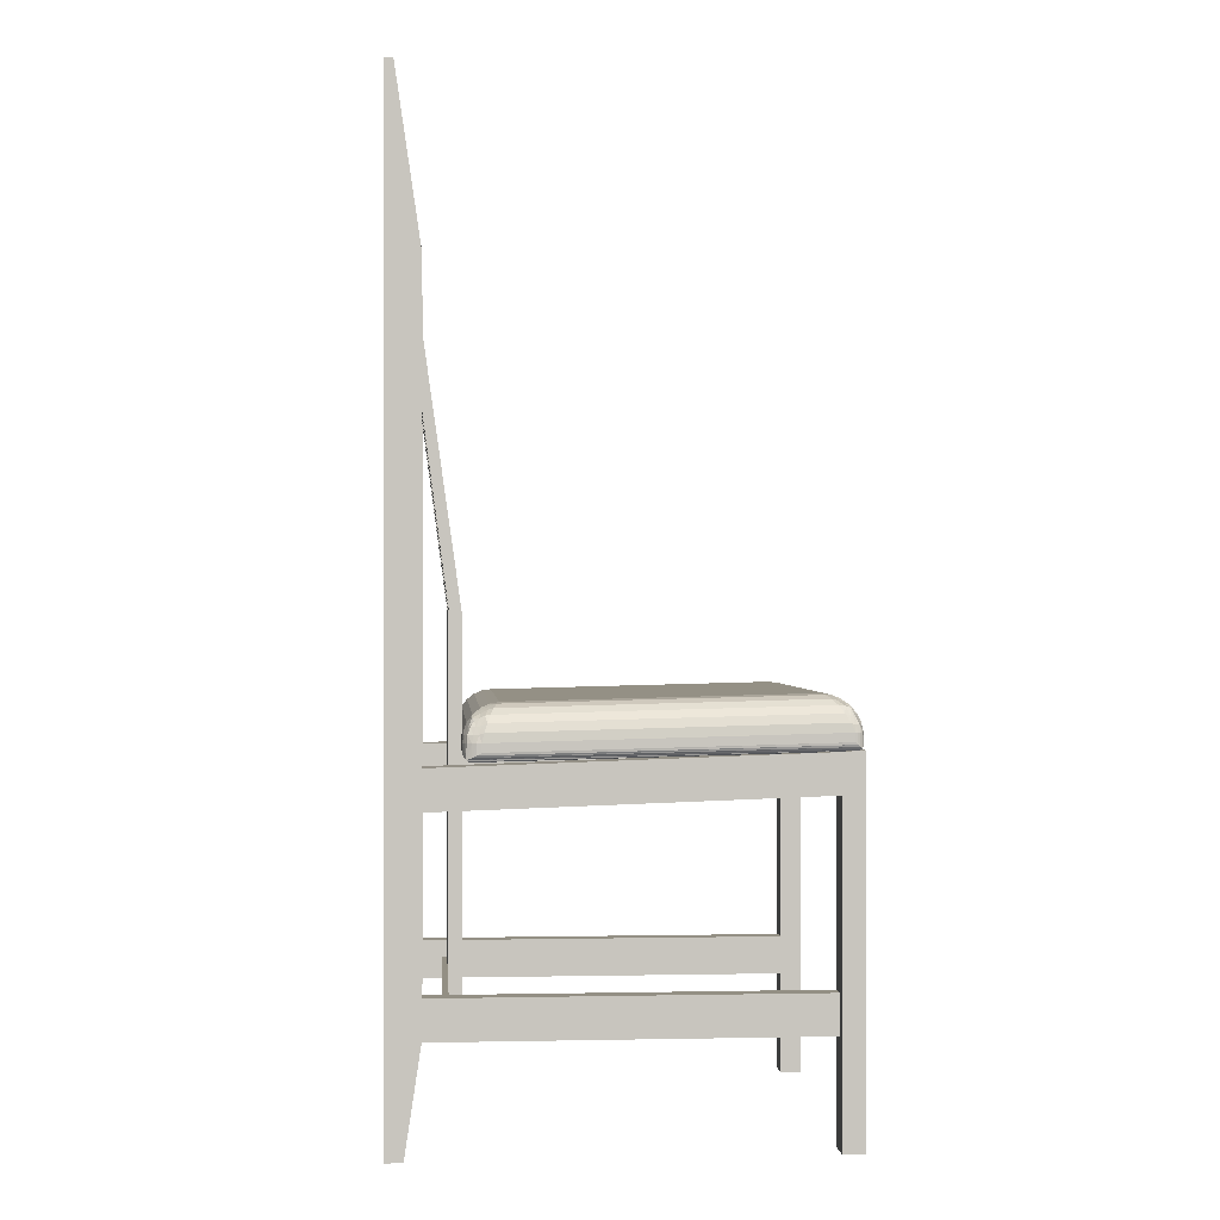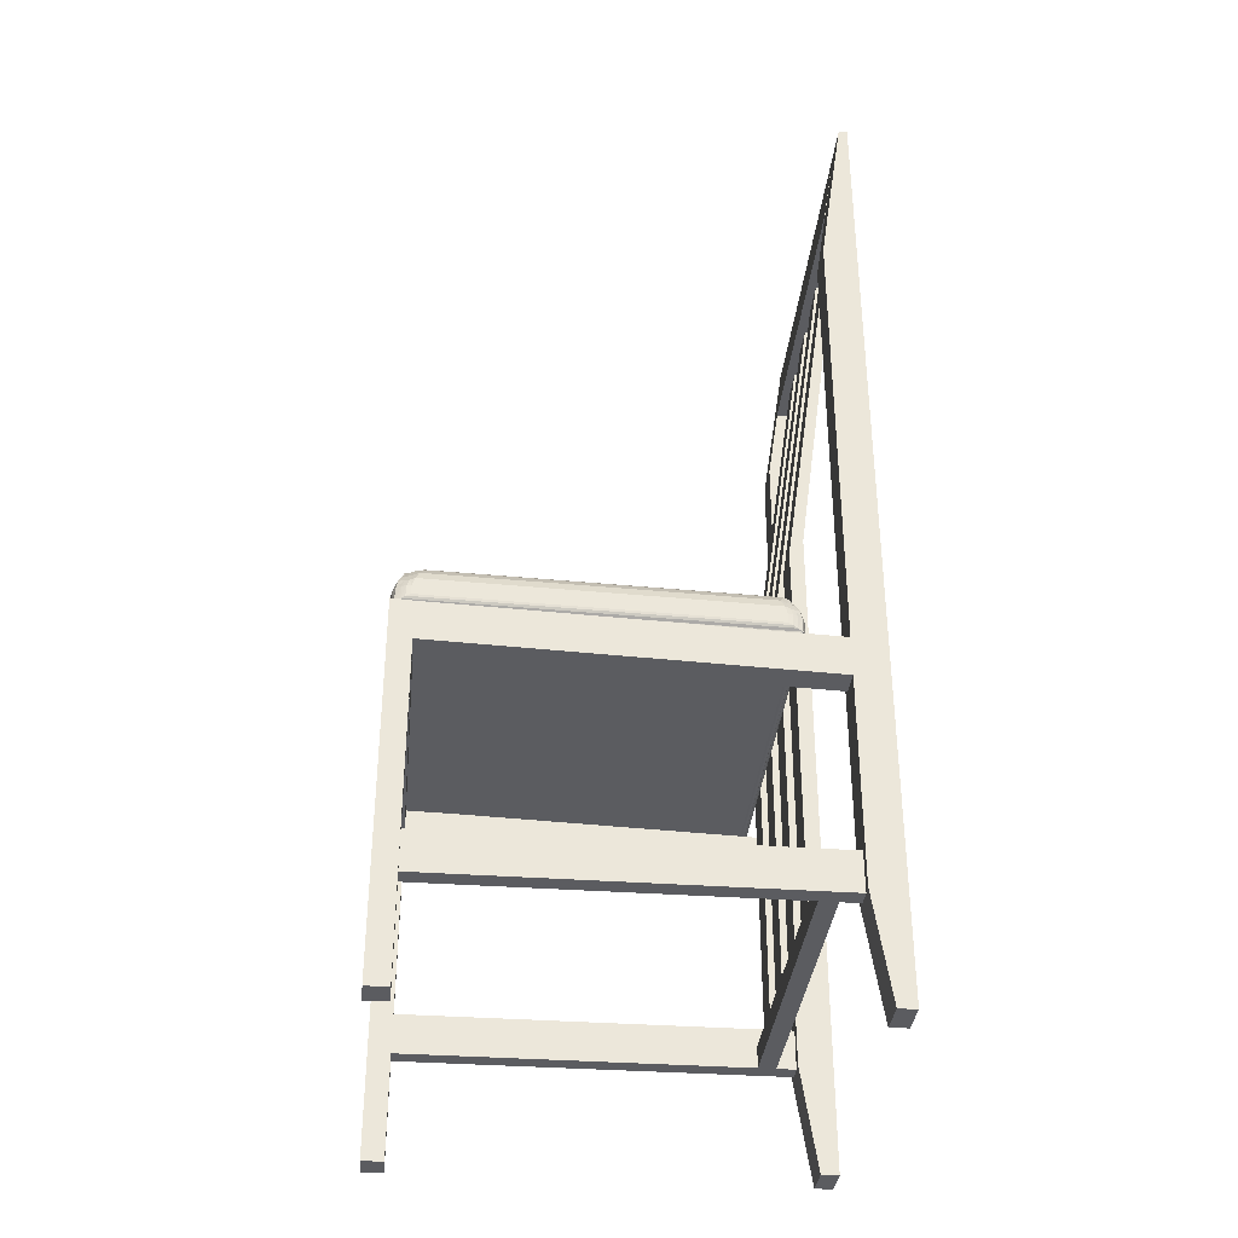
<metadata>
{"format":"obj","ext":"obj","renderer":"f3d","projection":"perspective","resolution":1024,"background":"white","views":[{"elev":0.1,"azim":-4.5,"up":"+Y"},{"elev":-34.9,"azim":174.4,"up":"+Y"}]}
</metadata>
<code>
v -0.2981 -0.6838 0.2767
v -0.2715 -0.6838 0.2767
v -0.2981 0.1453 0.2767
v -0.2715 0.1453 0.2767
v -0.4014 1.068 0.2767
v -0.2981 -0.6838 0.1968
v -0.2981 0.1453 0.1968
v -0.2715 -0.6838 0.1968
v -0.2715 0.1453 0.1968
v -0.4014 1.068 0.1968
v -0.4213 1.068 0.2767
v -0.4213 1.068 0.1968
v -0.2981 -0.6838 0.1169
v -0.2715 -0.6838 0.1169
v -0.2981 0.1453 0.1169
v -0.2715 0.1453 0.1169
v -0.4014 1.068 0.1169
v -0.2981 -0.6838 0.03701
v -0.2981 0.1453 0.03701
v -0.2715 -0.6838 0.03701
v -0.2715 0.1453 0.03701
v -0.4014 1.068 0.03701
v -0.4213 1.068 0.1169
v -0.4213 1.068 0.03701
v -0.2981 -0.6838 -0.0429
v -0.2715 -0.6838 -0.0429
v -0.2981 0.1453 -0.0429
v -0.2715 0.1453 -0.0429
v -0.4014 1.068 -0.0429
v -0.2981 -0.6838 -0.1228
v -0.2981 0.1453 -0.1228
v -0.2715 -0.6838 -0.1228
v -0.2715 0.1453 -0.1228
v -0.4014 1.068 -0.1228
v -0.4213 1.068 -0.0429
v -0.4213 1.068 -0.1228
v -0.2981 -0.6838 -0.2027
v -0.2715 -0.6838 -0.2027
v -0.2981 0.1453 -0.2027
v -0.2715 0.1453 -0.2027
v -0.4014 1.068 -0.2027
v -0.2981 -0.6838 -0.2826
v -0.2981 0.1453 -0.2826
v -0.2715 -0.6838 -0.2826
v -0.2715 0.1453 -0.2826
v -0.4014 1.068 -0.2826
v -0.4213 1.068 -0.2027
v -0.4213 1.068 -0.2826
v -0.3814 -0.2642 0.4366
v 0.5076 -0.2343 0.4366
v 0.5076 -0.1444 0.4366
v 0.5076 -0.1444 0.3766
v 0.5076 -0.2343 0.3766
v -0.3814 -0.2642 0.3766
v -0.3814 -0.1743 0.3766
v -0.3814 -0.1743 0.4366
v -0.3814 -0.7337 0.4166
v 0.5076 -0.7337 0.4166
v 0.5076 -0.6438 0.4166
v 0.5076 -0.6438 0.3766
v 0.5076 -0.7337 0.3766
v -0.3814 -0.7337 0.3766
v -0.3814 -0.6438 0.3766
v -0.3814 -0.6438 0.4166
v 0.5076 -0.9734 0.4366
v 0.5575 -0.9734 0.4366
v 0.5575 -0.141 0.4366
v 0.5575 -0.141 0.3733
v 0.5575 -0.9734 0.3733
v 0.5076 -0.9734 0.3733
v 0.5076 -0.1444 0.3733
v -0.3914 -0.9734 -0.3625
v -0.3914 -0.9734 -0.4424
v -0.3547 -0.7304 -0.3625
v -0.3547 -0.7304 -0.4424
v -0.3547 0.8811 -0.3625
v -0.3547 0.8811 -0.4425
v -0.4114 1.267 -0.3625
v -0.4114 1.267 -0.4425
v -0.4313 -0.9734 -0.3625
v -0.4313 1.267 -0.3625
v -0.4313 -0.9734 -0.4424
v -0.4313 1.267 -0.4425
v -0.3814 -0.2642 -0.3825
v 0.5076 -0.2343 -0.3825
v 0.5076 -0.1444 -0.3825
v 0.5076 -0.1444 -0.4424
v 0.5076 -0.2343 -0.4424
v -0.3814 -0.2642 -0.4424
v -0.3814 -0.1743 -0.4424
v -0.3814 -0.1743 -0.3825
v -0.3814 -0.7337 -0.3825
v 0.5076 -0.7337 -0.3825
v 0.5076 -0.6438 -0.3825
v 0.5076 -0.6438 -0.4225
v 0.5076 -0.7337 -0.4225
v -0.3814 -0.7337 -0.4225
v -0.3814 -0.6438 -0.4225
v -0.3814 -0.6438 -0.3825
v 0.5076 -0.9734 -0.3825
v 0.5575 -0.9734 -0.3825
v 0.5575 -0.141 -0.3825
v 0.5076 -0.9734 -0.4424
v 0.5575 -0.9734 -0.4424
v 0.5575 -0.141 -0.4424
v -0.3547 -0.7304 0.4366
v -0.3914 -0.9734 0.3567
v -0.3914 -0.9734 0.4366
v -0.3547 -0.7304 0.3566
v -0.3547 0.8811 0.4366
v -0.3547 0.8811 0.3566
v -0.4114 1.267 0.4366
v -0.4114 1.267 0.3566
v -0.4313 -0.9734 0.3567
v -0.4313 1.267 0.4366
v -0.4313 -0.9734 0.4366
v -0.4313 1.267 0.3566
v -0.3115 -0.7337 0.3766
v -0.2715 -0.7337 0.3766
v -0.2715 -0.6838 0.3766
v -0.2715 -0.6838 -0.3825
v -0.2715 -0.7337 -0.3825
v -0.3115 -0.7337 -0.3825
v -0.3115 -0.6838 -0.3825
v -0.3115 -0.6838 0.3766
v 0.5575 -0.2343 0.3719
v 0.5575 -0.141 0.3719
v 0.5076 -0.1444 0.3719
v 0.5076 -0.1444 -0.3796
v 0.5575 -0.141 -0.3796
v 0.5575 -0.2343 -0.3796
v 0.5076 -0.2343 -0.3796
v 0.5076 -0.2343 0.3719
v -0.4114 1.197 0.1269
v -0.4114 1.138 0.1269
v -0.4114 1.138 0.1868
v -0.4009 1.197 0.1269
v -0.4009 1.197 0.1868
v -0.3919 1.138 0.1269
v -0.3919 1.138 0.1868
v -0.4114 1.197 0.1868
v -0.4114 1.197 -0.03292
v -0.4114 1.138 -0.03292
v -0.4114 1.138 0.02702
v -0.4009 1.197 0.02702
v -0.4009 1.197 -0.03292
v -0.3919 1.138 -0.03292
v -0.3919 1.138 0.02702
v -0.4114 1.197 0.02702
v -0.4114 1.138 -0.1328
v -0.4114 1.138 -0.1927
v -0.4114 1.197 -0.1927
v -0.4009 1.197 -0.1328
v -0.4009 1.197 -0.1927
v -0.3919 1.138 -0.1927
v -0.3919 1.138 -0.1328
v -0.4114 1.197 -0.1328
v -0.4313 1.068 -0.3625
v -0.4313 1.068 0.3566
v -0.3814 1.068 0.3566
v -0.3814 1.068 -0.3625
v -0.2633 -0.158 -0.4293
v -0.263 -0.1239 -0.4282
v -0.2522 -0.1536 -0.4341
v -0.2529 -0.1237 -0.4335
v -0.2427 -0.1486 -0.4371
v -0.2433 -0.1234 -0.4369
v -0.2325 -0.1432 -0.4381
v -0.2329 -0.1232 -0.4381
v 0.5165 -0.1253 -0.4381
v 0.516 -0.1053 -0.4381
v 0.5269 -0.1302 -0.4371
v 0.5263 -0.105 -0.4369
v 0.5367 -0.1348 -0.4341
v 0.536 -0.1048 -0.4335
v 0.549 -0.1386 -0.4293
v 0.5467 -0.1046 -0.4282
v 0.5468 -0.1418 -0.4281
v 0.5421 -0.144 -0.4233
v -0.262 -0.1612 -0.4281
v -0.2571 -0.1631 -0.4233
v -0.262 -0.1612 0.4266
v -0.2571 -0.1631 0.4217
v -0.2643 -0.1581 0.4278
v 0.5526 -0.1344 -0.4181
v 0.5514 -0.1044 -0.4181
v 0.5547 -0.1044 -0.4085
v 0.5484 -0.08887 -0.4139
v 0.5513 -0.08787 -0.4033
v 0.5417 -0.07194 -0.4089
v 0.5438 -0.06965 -0.3978
v 0.5326 -0.05466 -0.4063
v 0.5327 -0.04994 -0.3932
v 0.5555 -0.1295 -0.4085
v 0.5559 -0.1043 -0.3981
v 0.5564 -0.1243 -0.3981
v 0.5559 -0.1043 0.4166
v 0.5564 -0.1243 0.4166
v 0.5553 -0.1044 0.4217
v 0.5559 -0.1295 0.4217
v 0.5533 -0.1044 0.4266
v 0.554 -0.1344 0.4266
v 0.5501 -0.1045 0.4307
v 0.5509 -0.1386 0.4307
v 0.5467 -0.1345 0.4339
v 0.5468 -0.1418 0.4266
v 0.5421 -0.144 0.4217
v 0.5369 -0.1448 -0.4181
v 0.5369 -0.1448 0.4166
v -0.252 -0.1636 -0.4181
v -0.252 -0.1636 0.4166
v -0.2522 -0.1536 0.4325
v 0.5417 -0.1298 0.4359
v -0.2427 -0.1486 0.4355
v 0.5364 -0.1248 0.4366
v -0.2325 -0.1432 0.4366
v 0.536 -0.1048 0.4366
v -0.2329 -0.1232 0.4366
v 0.5267 -0.08435 0.4338
v -0.2276 -0.1024 0.4338
v 0.516 -0.06532 0.4258
v -0.2212 -0.08295 0.4258
v 0.5047 -0.04904 0.4131
v -0.2143 -0.06623 0.4131
v 0.4934 -0.03661 0.3966
v -0.2073 -0.05336 0.3966
v 0.483 -0.02887 0.3773
v -0.2007 -0.04522 0.3773
v 0.4741 -0.02636 0.3566
v -0.1949 -0.04236 0.3566
v -0.1949 -0.04236 -0.3582
v -0.2155 -0.04558 -0.364
v -0.2007 -0.04522 -0.3789
v -0.2147 -0.04913 -0.378
v -0.2073 -0.05336 -0.3981
v -0.2194 -0.05664 -0.3954
v -0.2143 -0.06623 -0.4147
v -0.2293 -0.06817 -0.4161
v -0.2212 -0.08296 -0.4274
v -0.2334 -0.08823 -0.4267
v -0.2276 -0.1024 -0.4354
v -0.2385 -0.1068 -0.4338
v -0.2433 -0.1234 0.4353
v -0.2529 -0.1237 0.432
v -0.2636 -0.1239 0.4267
v 0.5097 -0.08476 -0.4354
v 0.5207 -0.08861 -0.4333
v 0.5139 -0.07036 -0.4257
v 0.5252 -0.07234 -0.4227
v 0.5177 -0.05501 -0.4128
v 0.5286 -0.06065 -0.4117
v 0.5135 -0.04542 -0.3977
v 0.5117 -0.03916 -0.383
v 0.5024 -0.06565 -0.4274
v 0.5065 -0.05057 -0.4142
v 0.4947 -0.04928 -0.4147
v 0.4985 -0.03947 -0.3952
v -0.2713 -0.1493 -0.4085
v -0.2681 -0.154 -0.4181
v -0.2713 -0.1493 0.4069
v -0.2681 -0.154 0.4166
v 0.5343 -0.07212 0.4254
v 0.5372 -0.07078 0.4225
v 0.5299 -0.05471 0.4174
v 0.5327 -0.06055 0.4143
v 0.5452 -0.08667 0.4286
v 0.549 -0.08886 0.4223
v 0.5414 -0.07195 0.4146
v 0.5317 -0.05467 0.404
v 0.5175 -0.04531 0.3984
v 0.5183 -0.05028 0.4157
v 0.5039 -0.03934 0.3949
v -0.2614 -0.106 0.4229
v -0.2493 -0.1079 0.4283
v -0.2555 -0.08974 0.4159
v -0.2437 -0.09072 0.4212
v -0.2477 -0.07921 0.4102
v -0.2371 -0.07306 0.4113
v -0.252 -0.07341 0.4047
v -0.2333 -0.06327 0.3961
v -0.2523 -0.06871 0.3917
v -0.2318 -0.05693 0.3815
v -0.2384 -0.1068 0.4317
v -0.2325 -0.08821 0.4241
v -0.2261 -0.06808 0.4127
v -0.2186 -0.05661 0.3936
v -0.2146 -0.04912 0.3766
v -0.2155 -0.04557 0.3625
v -0.2346 -0.05402 -0.3708
v -0.2346 -0.05402 0.3693
v -0.2508 -0.06711 -0.3782
v -0.2508 -0.06711 0.3766
v -0.2631 -0.08396 -0.3855
v -0.2631 -0.08396 0.3839
v -0.2707 -0.1034 -0.3923
v -0.2707 -0.1034 0.3907
v -0.2729 -0.1242 -0.3981
v -0.2729 -0.1242 0.3966
v -0.2724 -0.1441 -0.3981
v -0.2724 -0.1441 0.3966
v -0.2717 -0.1241 0.4069
v -0.269 -0.1075 0.4018
v -0.266 -0.1083 0.4124
v -0.2602 -0.09111 0.4074
v -0.2683 -0.124 0.4166
v -0.2717 -0.1241 -0.4085
v -0.2683 -0.124 -0.4181
v -0.2624 -0.08892 0.3962
v 0.5316 -0.08927 -0.4298
v 0.5436 -0.08671 -0.4244
v 0.5369 -0.07079 -0.4174
v 0.5527 -0.08373 -0.3923
v 0.5527 -0.08372 0.4078
v 0.5512 -0.08787 0.4157
v 0.546 -0.1046 0.4339
v 0.5431 -0.06966 0.4067
v 0.5313 -0.04997 0.3954
v 0.5125 -0.03913 0.3847
v 0.4959 -0.03214 0.378
v 0.5266 -0.07006 0.426
v 0.5349 -0.08826 0.433
v 0.5411 -0.08905 0.4314
v 0.5411 -0.1047 0.4359
v 0.5443 -0.06465 0.3976
v 0.5312 -0.0484 0.3866
v 0.5143 -0.03611 0.3756
v 0.4949 -0.02859 0.3654
v 0.4949 -0.02859 -0.364
v 0.4741 -0.02636 -0.3582
v 0.4941 -0.03218 -0.3781
v 0.4801 -0.02894 -0.3789
v 0.4871 -0.03676 -0.3981
v 0.5443 -0.06465 -0.3855
v 0.5312 -0.04841 -0.3782
v 0.5143 -0.03611 -0.3708
v -0.2423 -0.07318 -0.4159
v -0.2445 -0.09074 -0.4244
v -0.2476 -0.07921 -0.4117
v -0.253 -0.08968 -0.4196
v -0.2491 -0.1079 -0.4307
v -0.2596 -0.1059 -0.4258
v -0.2316 -0.05693 -0.3822
v -0.2503 -0.06867 -0.39
v -0.2339 -0.06329 -0.397
v -0.2488 -0.07334 -0.4011
v -0.2613 -0.0889 -0.3969
v -0.2583 -0.09107 -0.408
v -0.2685 -0.1075 -0.4032
v -0.265 -0.1083 -0.414
v -0.3919 1.138 -0.1328
v -0.3919 1.138 0.1269
v -0.3919 1.138 0.02702
f 1 2 3
f 4 3 2
f 4 5 3
f 6 7 8
f 9 8 7
f 1 6 2
f 8 2 6
f 2 8 4
f 9 4 8
f 9 5 4
f 9 10 5
f 11 5 12
f 10 12 5
f 12 7 11
f 3 11 7
f 1 3 6
f 7 6 3
f 11 3 5
f 7 12 9
f 10 9 12
f 13 14 15
f 16 15 14
f 16 17 15
f 18 19 20
f 21 20 19
f 13 18 14
f 20 14 18
f 14 20 16
f 21 16 20
f 21 17 16
f 21 22 17
f 23 17 24
f 22 24 17
f 24 19 23
f 15 23 19
f 13 15 18
f 19 18 15
f 23 15 17
f 19 24 21
f 22 21 24
f 25 26 27
f 28 27 26
f 28 29 27
f 30 31 32
f 33 32 31
f 25 30 26
f 32 26 30
f 26 32 28
f 33 28 32
f 33 29 28
f 33 34 29
f 35 29 36
f 34 36 29
f 36 31 35
f 27 35 31
f 25 27 30
f 31 30 27
f 35 27 29
f 31 36 33
f 34 33 36
f 37 38 39
f 40 39 38
f 40 41 39
f 42 43 44
f 45 44 43
f 37 42 38
f 44 38 42
f 38 44 40
f 45 40 44
f 45 41 40
f 45 46 41
f 47 41 48
f 46 48 41
f 48 43 47
f 39 47 43
f 37 39 42
f 43 42 39
f 47 39 41
f 43 48 45
f 46 45 48
f 49 50 51
f 52 53 54
f 55 54 49
f 54 53 50
f 53 52 51
f 52 55 56
f 57 58 59
f 60 61 62
f 63 62 57
f 62 61 58
f 61 60 59
f 60 63 64
f 65 66 67
f 68 69 70
f 71 70 65
f 70 69 66
f 69 68 67
f 68 71 51
f 72 73 74
f 75 74 73
f 75 76 74
f 75 77 76
f 78 76 77
f 78 77 79
f 80 81 82
f 83 82 81
f 79 77 83
f 75 83 77
f 75 82 83
f 75 73 82
f 80 72 81
f 74 81 72
f 74 78 81
f 74 76 78
f 81 78 83
f 79 83 78
f 80 82 72
f 73 72 82
f 84 85 86
f 87 88 89
f 90 89 84
f 89 88 85
f 88 87 86
f 87 90 91
f 92 93 94
f 95 96 97
f 98 97 92
f 97 96 93
f 96 95 94
f 95 98 99
f 100 101 102
f 103 104 105
f 87 103 100
f 101 104 103
f 102 105 104
f 86 87 105
f 106 107 108
f 109 106 107
f 109 110 106
f 109 111 110
f 112 110 111
f 112 111 113
f 114 115 116
f 115 114 117
f 113 111 117
f 109 117 111
f 109 114 117
f 109 107 114
f 115 108 116
f 108 115 106
f 115 112 106
f 106 110 112
f 117 112 115
f 112 117 113
f 108 114 116
f 107 108 114
f 118 119 120
f 121 122 123
f 124 123 118
f 123 122 119
f 122 121 120
f 121 124 125
f 126 127 128
f 129 130 131
f 132 131 126
f 131 130 127
f 130 129 128
f 129 132 133
f 134 135 136
f 134 137 138
f 135 139 137
f 139 140 136
f 140 138 141
f 137 139 140
f 142 143 144
f 145 146 142
f 146 147 143
f 144 148 147
f 149 145 148
f 146 147 148
f 150 151 152
f 153 154 152
f 151 155 154
f 155 156 150
f 156 153 157
f 156 155 154
f 146 138 113
f 157 152 151
f 157 153 154
f 155 154 152
f 156 155 151
f 153 156 150
f 143 142 149
f 146 145 149
f 142 146 147
f 143 147 148
f 145 148 144
f 141 134 135
f 141 138 137
f 139 137 134
f 140 139 135
f 136 140 138
f 81 113 117
f 113 81 78
f 158 117 159
f 117 158 81
f 159 158 160
f 161 160 158
f 113 159 117
f 159 113 160
f 158 81 161
f 78 161 81
f 156 139 155
f 161 155 139
f 161 154 155
f 161 78 154
f 78 154 146
f 140 113 138
f 113 140 160
f 160 139 140
f 160 161 139
f 146 156 147
f 156 146 153
f 146 154 153
f 137 148 139
f 148 137 145
f 162 163 164
f 165 164 163
f 165 166 164
f 165 167 166
f 168 166 167
f 168 167 169
f 168 169 170
f 171 170 169
f 171 172 170
f 171 173 172
f 174 172 173
f 174 173 175
f 174 175 176
f 177 176 175
f 170 172 168
f 166 168 172
f 172 174 166
f 164 166 174
f 174 176 164
f 162 164 176
f 178 179 180
f 181 180 179
f 180 162 178
f 176 178 162
f 180 181 182
f 183 182 181
f 182 184 180
f 162 180 184
f 176 177 185
f 186 185 177
f 186 187 185
f 186 188 187
f 189 187 188
f 189 188 190
f 189 190 191
f 192 191 190
f 192 193 191
f 185 187 194
f 195 194 187
f 195 196 194
f 195 197 196
f 198 196 197
f 198 197 199
f 198 199 200
f 201 200 199
f 201 202 200
f 201 203 202
f 204 202 203
f 204 203 205
f 198 200 196
f 194 196 200
f 200 202 194
f 185 194 202
f 202 204 185
f 176 185 204
f 176 204 178
f 206 178 204
f 206 179 178
f 206 207 179
f 208 179 207
f 208 207 209
f 208 209 210
f 211 210 209
f 211 183 210
f 211 207 183
f 206 183 207
f 211 209 207
f 183 206 182
f 184 182 206
f 206 204 184
f 205 184 204
f 205 212 184
f 205 213 212
f 214 212 213
f 214 213 215
f 214 215 216
f 217 216 215
f 217 218 216
f 217 219 218
f 220 218 219
f 220 219 221
f 220 221 222
f 223 222 221
f 223 224 222
f 223 225 224
f 226 224 225
f 226 225 227
f 226 227 228
f 229 228 227
f 229 230 228
f 229 231 230
f 232 230 231
f 232 231 233
f 232 233 234
f 235 234 233
f 235 236 234
f 235 237 236
f 238 236 237
f 238 237 239
f 238 239 240
f 241 240 239
f 241 242 240
f 241 169 242
f 167 242 169
f 216 218 214
f 243 214 218
f 243 212 214
f 243 244 212
f 184 212 244
f 184 244 245
f 169 241 171
f 246 171 241
f 246 247 171
f 246 248 247
f 249 247 248
f 249 248 250
f 249 250 251
f 252 251 250
f 252 192 251
f 252 253 192
f 193 192 253
f 241 239 246
f 254 246 239
f 254 248 246
f 254 255 248
f 250 248 255
f 250 255 252
f 239 237 254
f 256 254 237
f 256 255 254
f 256 257 255
f 252 255 257
f 252 257 253
f 179 208 181
f 210 181 208
f 210 183 181
f 258 259 260
f 261 260 259
f 261 259 184
f 162 184 259
f 262 263 264
f 265 264 263
f 266 267 263
f 268 263 267
f 268 265 263
f 268 269 265
f 264 265 269
f 264 269 270
f 264 270 271
f 272 271 270
f 245 244 273
f 274 273 244
f 274 275 273
f 274 276 275
f 277 275 276
f 277 276 278
f 277 278 279
f 280 279 278
f 280 281 279
f 280 282 281
f 244 243 274
f 283 274 243
f 283 276 274
f 283 284 276
f 278 276 284
f 278 284 285
f 278 285 280
f 286 280 285
f 286 282 280
f 286 287 282
f 288 282 287
f 288 287 228
f 288 228 230
f 230 232 288
f 289 288 232
f 289 290 288
f 289 291 290
f 292 290 291
f 292 291 293
f 292 293 294
f 295 294 293
f 295 296 294
f 295 297 296
f 298 296 297
f 298 297 299
f 298 299 300
f 258 300 299
f 258 260 300
f 300 260 298
f 301 298 260
f 301 302 298
f 301 303 302
f 304 302 303
f 304 303 273
f 304 273 275
f 260 261 301
f 305 301 261
f 305 303 301
f 305 245 303
f 273 303 245
f 261 184 305
f 245 305 184
f 299 297 258
f 306 258 297
f 306 259 258
f 306 307 259
f 162 259 307
f 162 307 163
f 243 218 283
f 220 283 218
f 220 284 283
f 220 222 284
f 285 284 222
f 285 222 224
f 285 224 286
f 226 286 224
f 226 287 286
f 226 228 287
f 298 302 296
f 308 296 302
f 308 294 296
f 308 281 294
f 292 294 281
f 292 281 290
f 302 304 308
f 279 308 304
f 279 281 308
f 275 277 304
f 279 304 277
f 288 290 282
f 281 282 290
f 171 247 173
f 309 173 247
f 309 175 173
f 309 177 175
f 177 309 310
f 249 310 309
f 249 311 310
f 249 251 311
f 247 249 309
f 187 189 195
f 312 195 189
f 312 197 195
f 312 313 197
f 314 197 313
f 197 314 199
f 267 199 314
f 267 201 199
f 267 266 201
f 203 201 266
f 203 266 315
f 203 315 205
f 213 205 315
f 267 314 268
f 316 268 314
f 316 269 268
f 316 317 269
f 270 269 317
f 270 317 318
f 270 318 272
f 319 272 318
f 319 225 272
f 319 227 225
f 225 223 272
f 271 272 223
f 223 221 271
f 320 271 221
f 320 264 271
f 320 262 264
f 221 219 320
f 321 320 219
f 321 262 320
f 321 322 262
f 263 262 322
f 263 322 266
f 219 217 321
f 323 321 217
f 323 322 321
f 323 315 322
f 266 322 315
f 217 215 323
f 213 323 215
f 213 315 323
f 314 313 316
f 324 316 313
f 324 317 316
f 324 325 317
f 318 317 325
f 318 325 326
f 318 326 327
f 328 327 326
f 328 329 327
f 328 330 329
f 331 329 330
f 331 330 332
f 331 332 235
f 237 235 332
f 235 233 331
f 329 331 233
f 233 231 329
f 229 329 231
f 229 327 329
f 229 227 327
f 319 327 227
f 237 332 256
f 257 256 332
f 319 318 327
f 189 191 312
f 333 312 191
f 333 313 312
f 333 324 313
f 191 193 333
f 334 333 193
f 334 324 333
f 334 325 324
f 177 310 186
f 188 186 310
f 310 311 188
f 190 188 311
f 192 190 251
f 311 251 190
f 332 330 257
f 253 257 330
f 330 328 253
f 335 253 328
f 335 334 253
f 335 325 334
f 328 326 335
f 325 335 326
f 334 193 253
f 238 240 336
f 337 336 240
f 337 338 336
f 337 339 338
f 240 242 337
f 340 337 242
f 340 341 337
f 340 163 341
f 242 167 340
f 165 340 167
f 165 163 340
f 341 339 337
f 232 342 289
f 343 289 342
f 343 291 289
f 343 293 291
f 232 234 342
f 236 342 234
f 236 344 342
f 236 238 344
f 336 344 238
f 342 344 343
f 345 343 344
f 345 346 343
f 345 347 346
f 348 346 347
f 348 347 349
f 348 349 306
f 307 306 349
f 344 336 345
f 338 345 336
f 338 347 345
f 338 339 347
f 341 347 339
f 306 297 348
f 295 348 297
f 295 346 348
f 295 293 346
f 343 346 293
f 307 349 163
f 341 163 349
f 349 347 341
f 49 51 56
f 52 54 55
f 55 49 56
f 54 50 49
f 53 51 50
f 52 56 51
f 57 59 64
f 60 62 63
f 63 57 64
f 62 58 57
f 61 59 58
f 60 64 59
f 65 67 51
f 68 70 71
f 71 65 51
f 70 66 65
f 69 67 66
f 68 51 67
f 84 86 91
f 87 89 90
f 90 84 91
f 89 85 84
f 88 86 85
f 87 91 86
f 92 94 99
f 95 97 98
f 98 92 99
f 97 93 92
f 96 94 93
f 95 99 94
f 100 102 86
f 87 103 105
f 87 100 86
f 103 101 100
f 101 102 104
f 102 86 105
f 118 120 125
f 121 123 124
f 124 118 125
f 123 119 118
f 122 120 119
f 121 125 120
f 126 128 133
f 129 131 132
f 132 126 133
f 131 127 126
f 130 128 127
f 129 133 128
f 134 136 141
f 138 134 141
f 134 135 137
f 139 136 135
f 140 141 136
f 138 137 140
f 142 144 149
f 145 142 149
f 146 143 142
f 147 144 143
f 144 149 148
f 145 146 148
f 157 150 152
f 153 152 157
f 152 151 154
f 151 150 155
f 156 157 150
f 153 154 156
f 78 146 113
f 150 151 157
f 152 154 157
f 152 155 151
f 150 156 151
f 150 153 157
f 149 143 144
f 149 146 142
f 143 147 142
f 143 148 144
f 144 145 149
f 136 135 141
f 141 137 134
f 135 139 134
f 135 140 136
f 141 138 136
f 350 351 352

</code>
